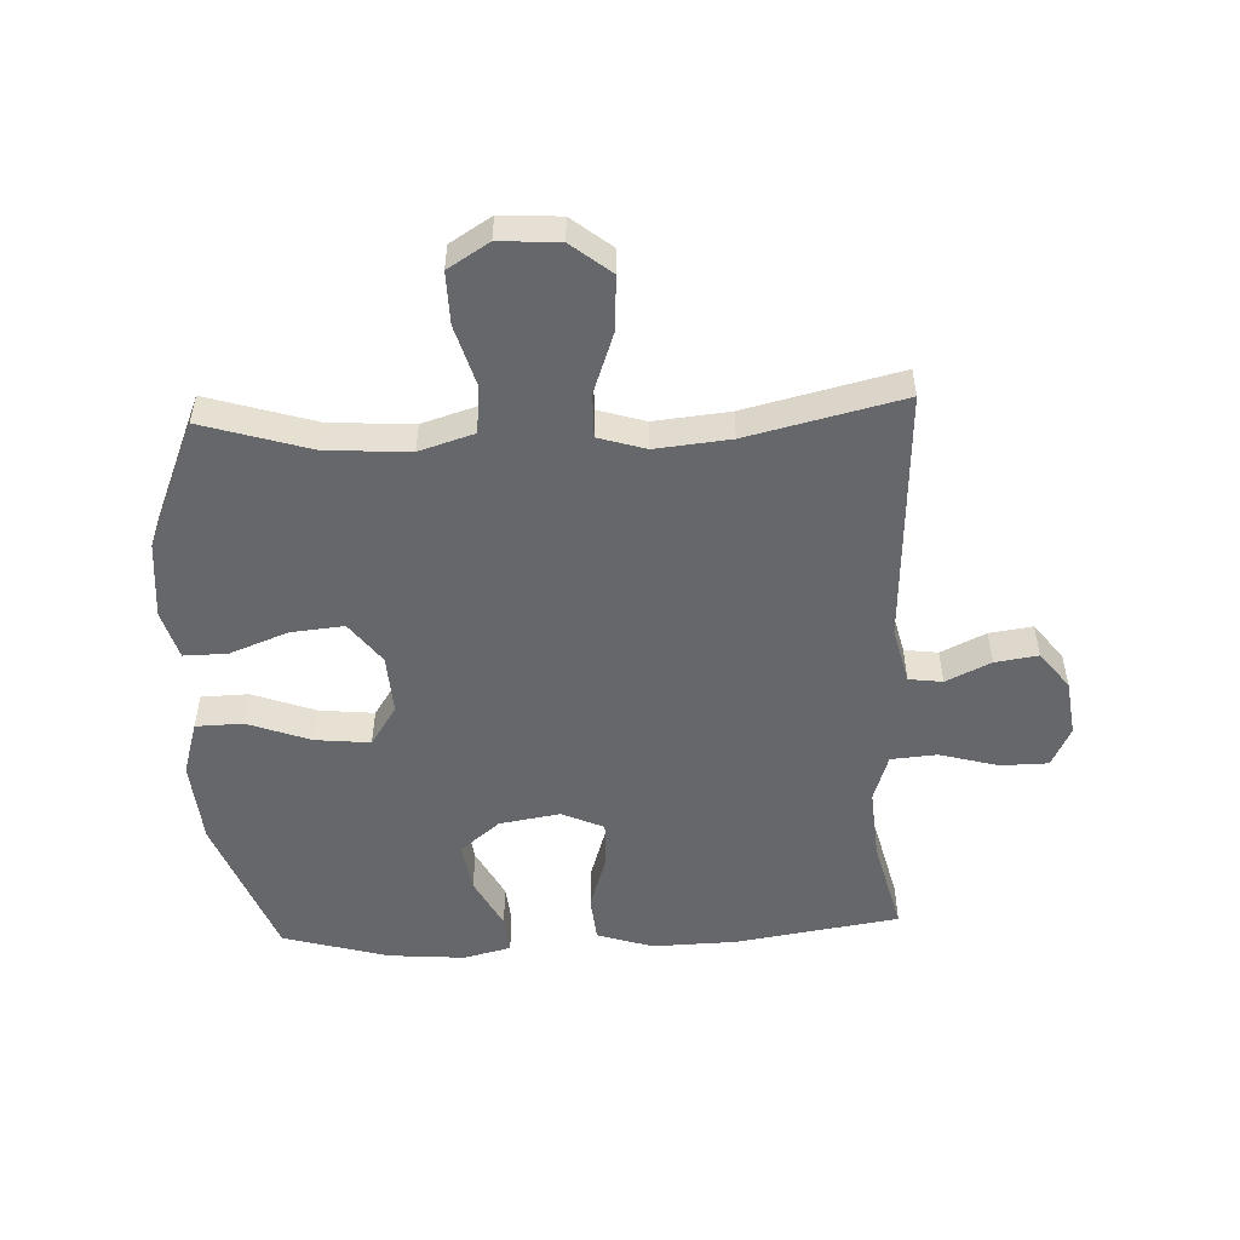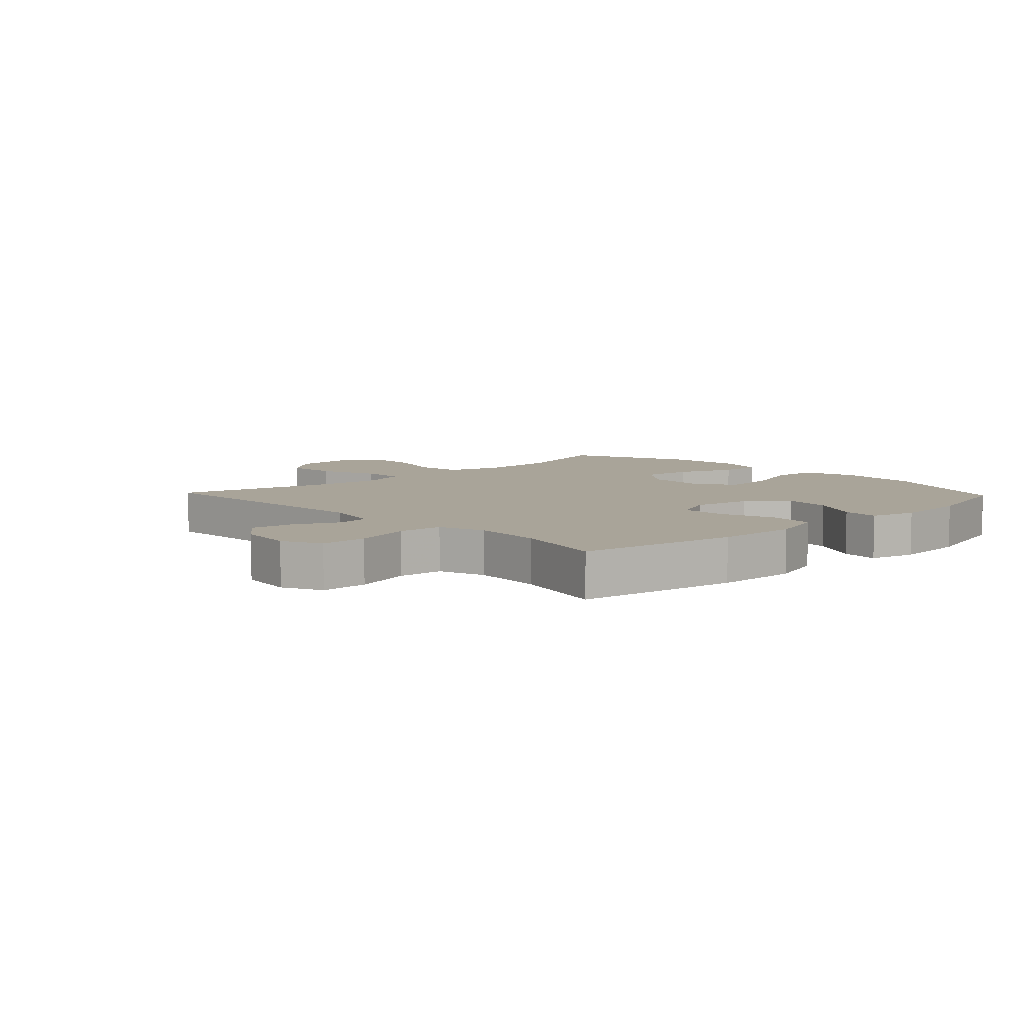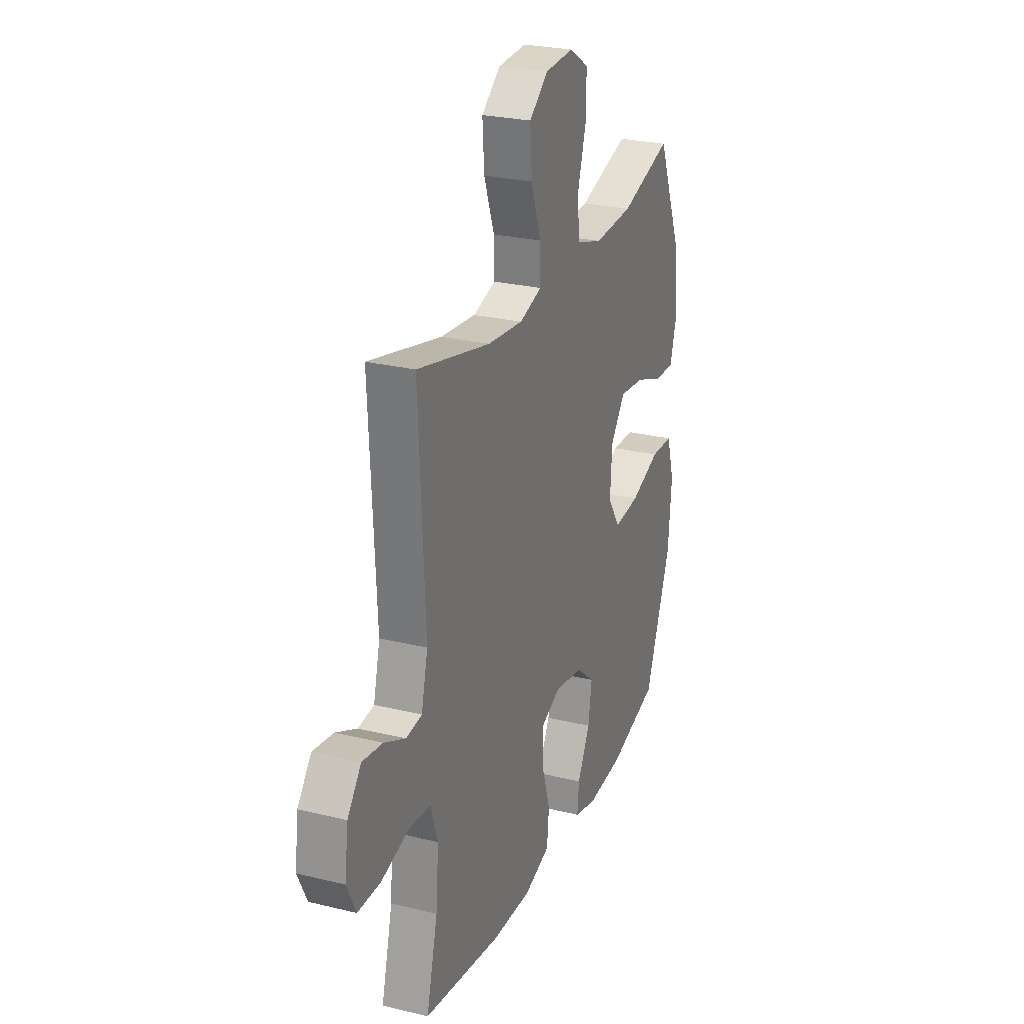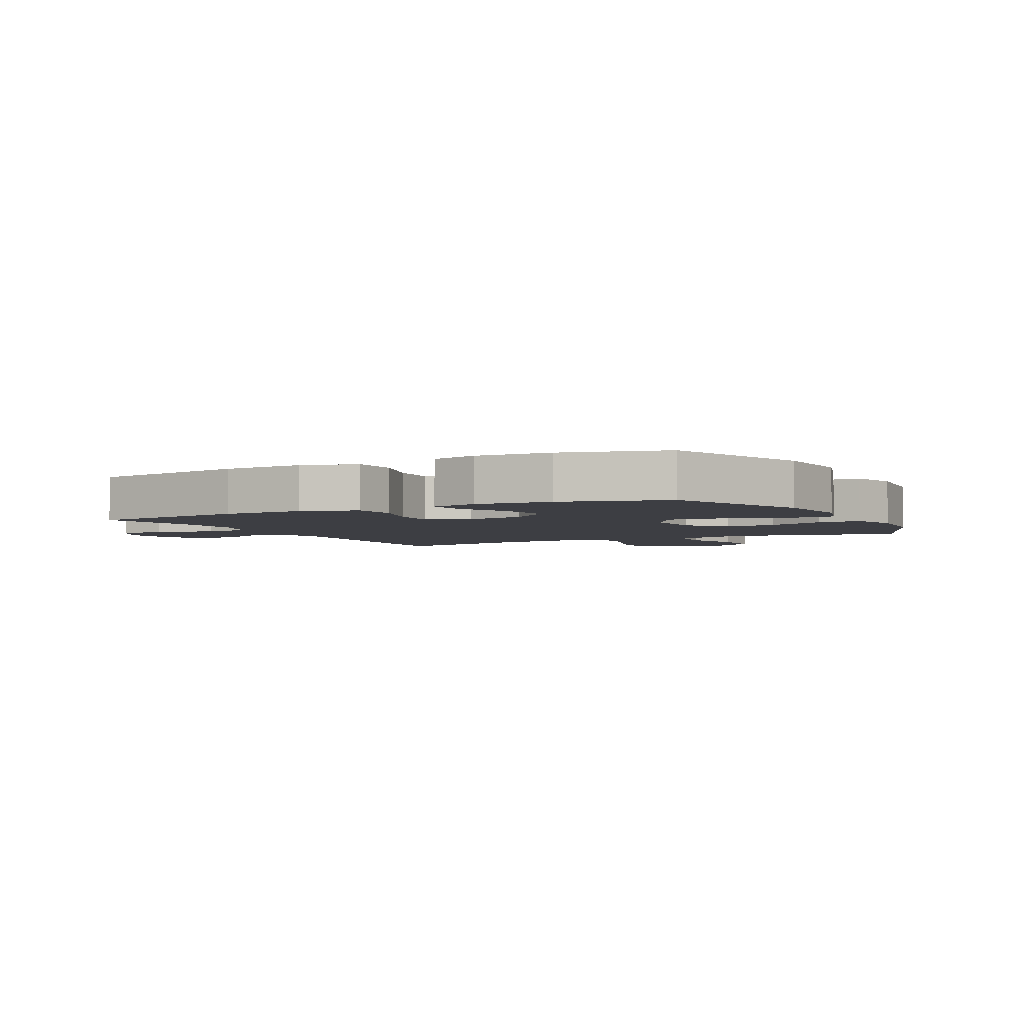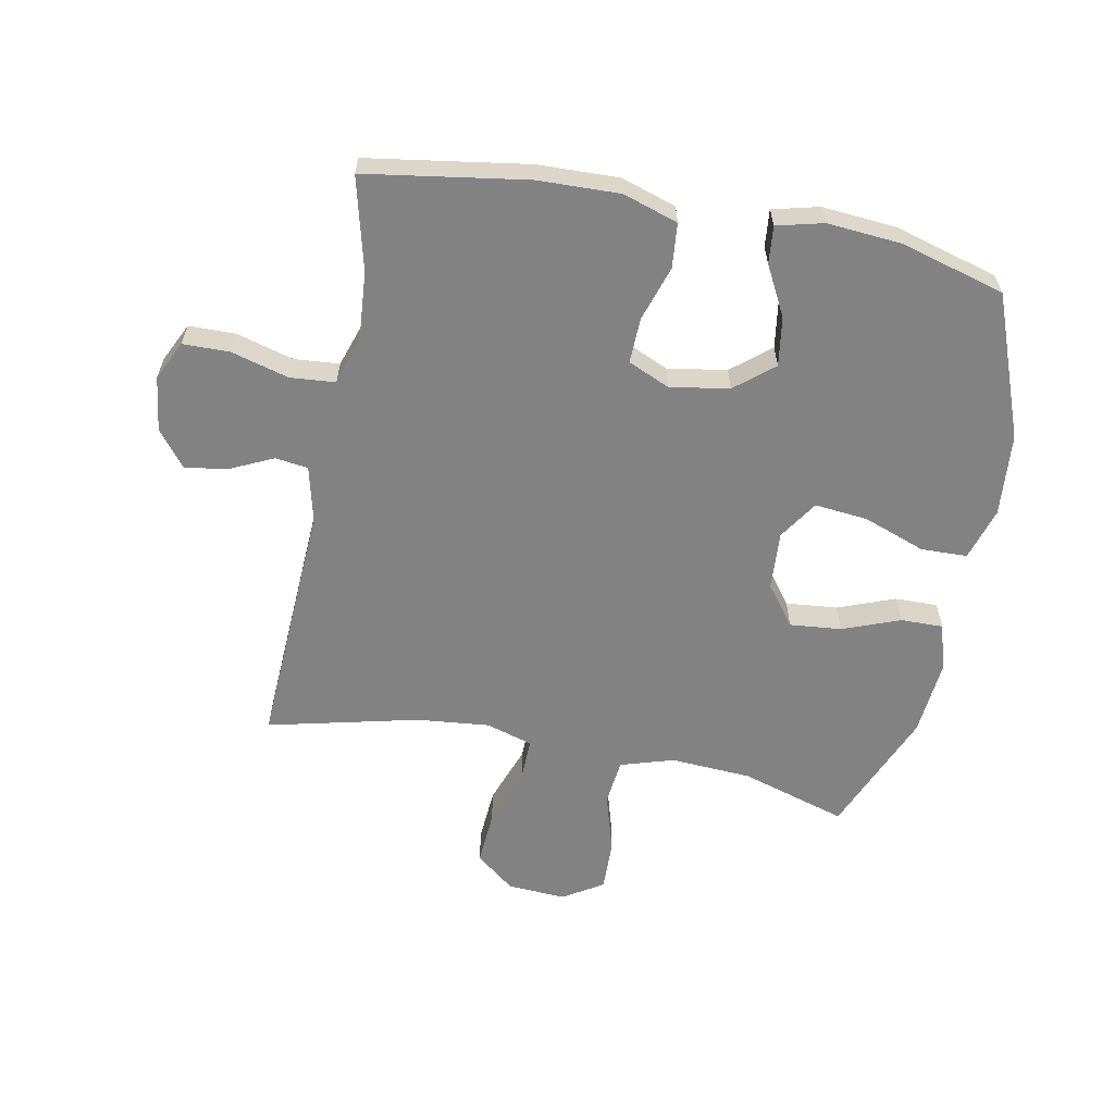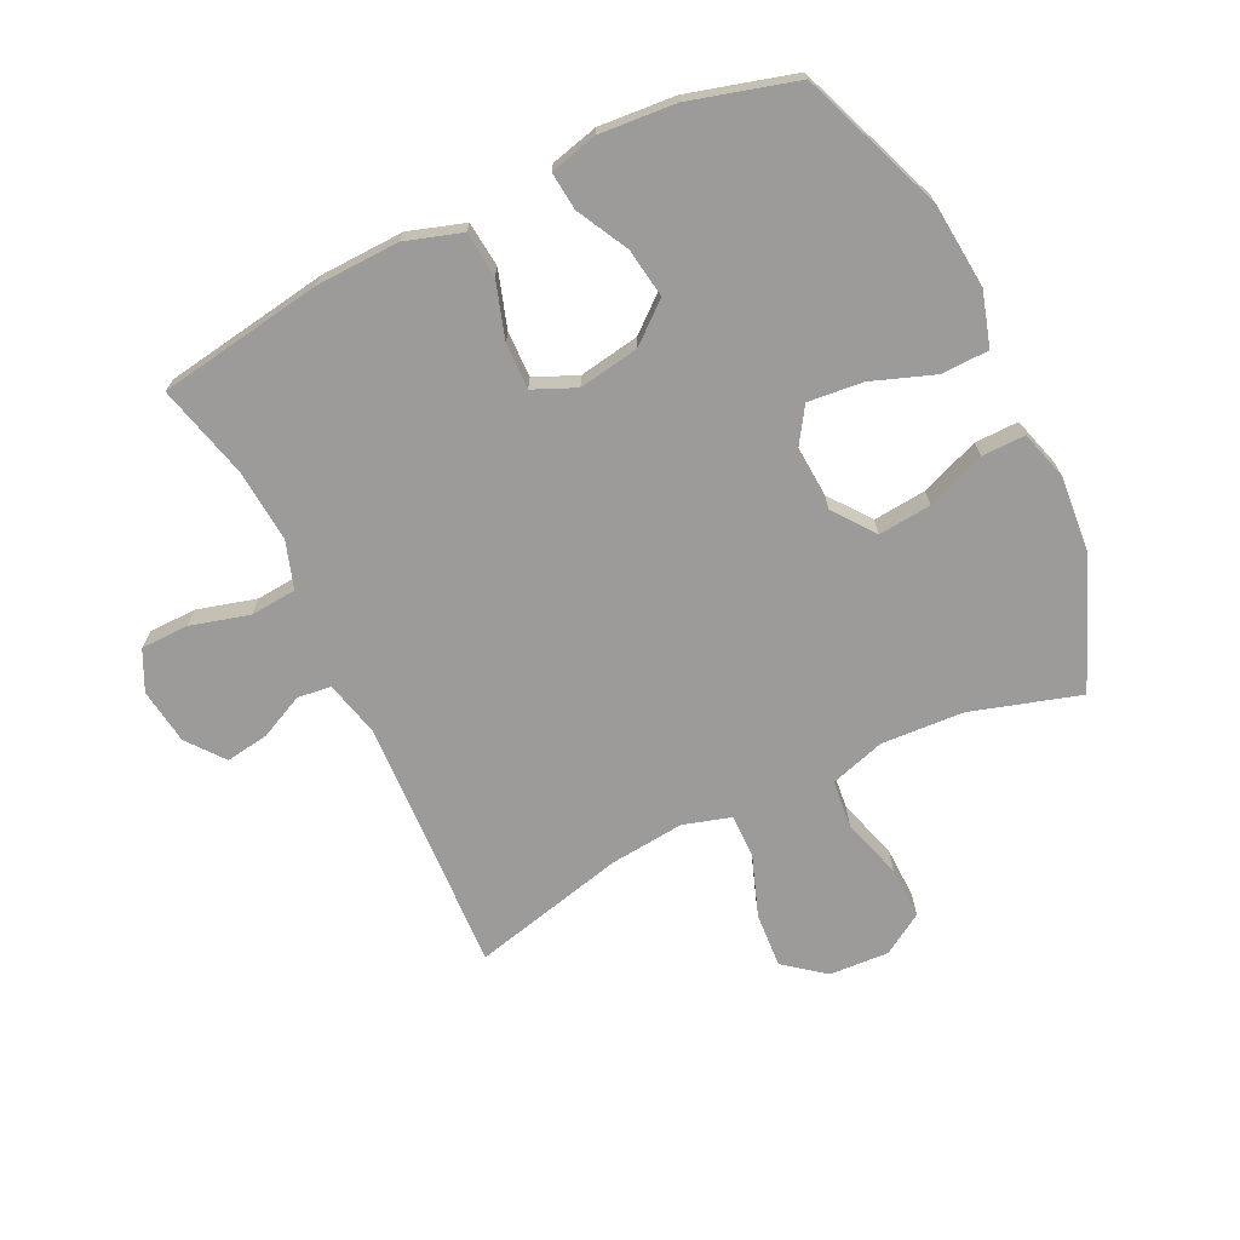
<metadata>
{"format":"obj","ext":"obj","renderer":"f3d","projection":"perspective","resolution":1024,"background":"white","views":[{"elev":-52.1,"azim":2.5,"up":"+Y"},{"elev":7.2,"azim":136.7,"up":"+Y"},{"elev":25.9,"azim":111.2,"up":"+Z"},{"elev":-3.7,"azim":-152.4,"up":"+Y"},{"elev":-60.7,"azim":169.0,"up":"+Y"},{"elev":-69.8,"azim":-154.1,"up":"+Y"}]}
</metadata>
<code>
v 0.5 0.07 -0.5
v 0.236 0.07 -0.541
v 0.102 0.07 -0.545
v 0.012 0.07 -0.516
v 0.005 0.07 -0.443
v 0.034 0.07 -0.352
v 0.036 0.07 -0.278
v -0.032 0.07 -0.248
v -0.129 0.07 -0.264
v -0.192 0.07 -0.316
v -0.18 0.07 -0.396
v -0.137 0.07 -0.478
v -0.131 0.07 -0.539
v -0.207 0.07 -0.558
v -0.33 0.07 -0.548
v -0.5 0.07 -0.5
v -0.589 0.07 -0.267
v -0.601 0.07 -0.132
v -0.575 0.07 -0.045
v -0.499 0.07 -0.043
v -0.398 0.07 -0.08
v -0.31 0.07 -0.089
v -0.268 0.07 -0.025
v -0.274 0.07 0.071
v -0.324 0.07 0.137
v -0.409 0.07 0.129
v -0.503 0.07 0.093
v -0.573 0.07 0.092
v -0.596 0.07 0.171
v -0.585 0.07 0.295
v -0.5 0.07 0.5
v -0.326 0.07 0.447
v -0.193 0.07 0.439
v -0.105 0.07 0.466
v -0.097 0.07 0.542
v -0.126 0.07 0.64
v -0.128 0.07 0.724
v -0.062 0.07 0.765
v 0.034 0.07 0.759
v 0.098 0.07 0.708
v 0.092 0.07 0.62
v 0.057 0.07 0.523
v 0.056 0.07 0.452
v 0.132 0.07 0.429
v 0.252 0.07 0.441
v 0.5 0.07 0.5
v 0.479 0.07 0.091
v 0.501 0.07 0
v 0.555 0.07 -0.007
v 0.627 0.07 0.027
v 0.696 0.07 0.037
v 0.742 0.07 -0.022
v 0.754 0.07 -0.112
v 0.723 0.07 -0.176
v 0.646 0.07 -0.177
v 0.552 0.07 -0.151
v 0.478 0.07 -0.157
v 0.453 0.07 -0.233
v 0.462 0.07 -0.348
v 0.5 0 -0.5
v 0.236 0 -0.541
v 0.102 0 -0.545
v 0.012 0 -0.516
v 0.005 0 -0.443
v 0.034 0 -0.352
v 0.036 0 -0.278
v -0.032 0 -0.248
v -0.129 0 -0.264
v -0.192 0 -0.316
v -0.18 0 -0.396
v -0.137 0 -0.478
v -0.131 0 -0.539
v -0.207 0 -0.558
v -0.33 0 -0.548
v -0.5 0 -0.5
v -0.589 0 -0.267
v -0.601 0 -0.132
v -0.575 0 -0.045
v -0.499 0 -0.043
v -0.398 0 -0.08
v -0.31 0 -0.089
v -0.268 0 -0.025
v -0.274 0 0.071
v -0.324 0 0.137
v -0.409 0 0.129
v -0.503 0 0.093
v -0.573 0 0.092
v -0.596 0 0.171
v -0.585 0 0.295
v -0.5 0 0.5
v -0.326 0 0.447
v -0.193 0 0.439
v -0.105 0 0.466
v -0.097 0 0.542
v -0.126 0 0.64
v -0.128 0 0.724
v -0.062 0 0.765
v 0.034 0 0.759
v 0.098 0 0.708
v 0.092 0 0.62
v 0.057 0 0.523
v 0.056 0 0.452
v 0.132 0 0.429
v 0.252 0 0.441
v 0.5 0 0.5
v 0.479 0 0.091
v 0.501 0 0
v 0.555 0 -0.007
v 0.627 0 0.027
v 0.696 0 0.037
v 0.742 0 -0.022
v 0.754 0 -0.112
v 0.723 0 -0.176
v 0.646 0 -0.177
v 0.552 0 -0.151
v 0.478 0 -0.157
v 0.453 0 -0.233
v 0.462 0 -0.348
f 53 54 55 56
f 53 56 57
f 52 53 57
f 49 50 51 52
f 49 52 57
f 48 49 57
f 47 48 57 58
f 45 46 47 58
f 39 40 41 42
f 39 42 43
f 38 39 43
f 35 36 37 38
f 34 35 38 43
f 33 34 43 44
f 29 30 31 32
f 29 32 33
f 26 27 28 29
f 25 26 29 33
f 24 25 33 44
f 18 19 20 21
f 18 21 22
f 17 18 22
f 16 17 22
f 15 16 22 23
f 11 12 13 14
f 10 11 14 15
f 3 4 5 6
f 3 6 7
f 59 1 2 3
f 59 3 7
f 58 59 7 8
f 45 58 8
f 23 24 44 45
f 10 15 23 45
f 9 10 45
f 8 9 45
f 115 114 113 112
f 116 115 112
f 116 112 111
f 111 110 109 108
f 116 111 108
f 116 108 107
f 117 116 107 106
f 117 106 105 104
f 101 100 99 98
f 102 101 98
f 102 98 97
f 97 96 95 94
f 102 97 94 93
f 103 102 93 92
f 91 90 89 88
f 92 91 88
f 88 87 86 85
f 92 88 85 84
f 103 92 84 83
f 80 79 78 77
f 81 80 77
f 81 77 76
f 81 76 75
f 82 81 75 74
f 73 72 71 70
f 74 73 70 69
f 65 64 63 62
f 66 65 62
f 62 61 60 118
f 66 62 118
f 67 66 118 117
f 67 117 104
f 104 103 83 82
f 104 82 74 69
f 104 69 68
f 104 68 67
f 1 60 61 2
f 2 61 62 3
f 3 62 63 4
f 4 63 64 5
f 5 64 65 6
f 6 65 66 7
f 7 66 67 8
f 8 67 68 9
f 9 68 69 10
f 10 69 70 11
f 11 70 71 12
f 12 71 72 13
f 13 72 73 14
f 14 73 74 15
f 15 74 75 16
f 16 75 76 17
f 17 76 77 18
f 18 77 78 19
f 19 78 79 20
f 20 79 80 21
f 21 80 81 22
f 22 81 82 23
f 23 82 83 24
f 24 83 84 25
f 25 84 85 26
f 26 85 86 27
f 27 86 87 28
f 28 87 88 29
f 29 88 89 30
f 30 89 90 31
f 31 90 91 32
f 32 91 92 33
f 33 92 93 34
f 34 93 94 35
f 35 94 95 36
f 36 95 96 37
f 37 96 97 38
f 38 97 98 39
f 39 98 99 40
f 40 99 100 41
f 41 100 101 42
f 42 101 102 43
f 43 102 103 44
f 44 103 104 45
f 45 104 105 46
f 46 105 106 47
f 47 106 107 48
f 48 107 108 49
f 49 108 109 50
f 50 109 110 51
f 51 110 111 52
f 52 111 112 53
f 53 112 113 54
f 54 113 114 55
f 55 114 115 56
f 56 115 116 57
f 57 116 117 58
f 58 117 118 59
f 59 118 60 1

</code>
